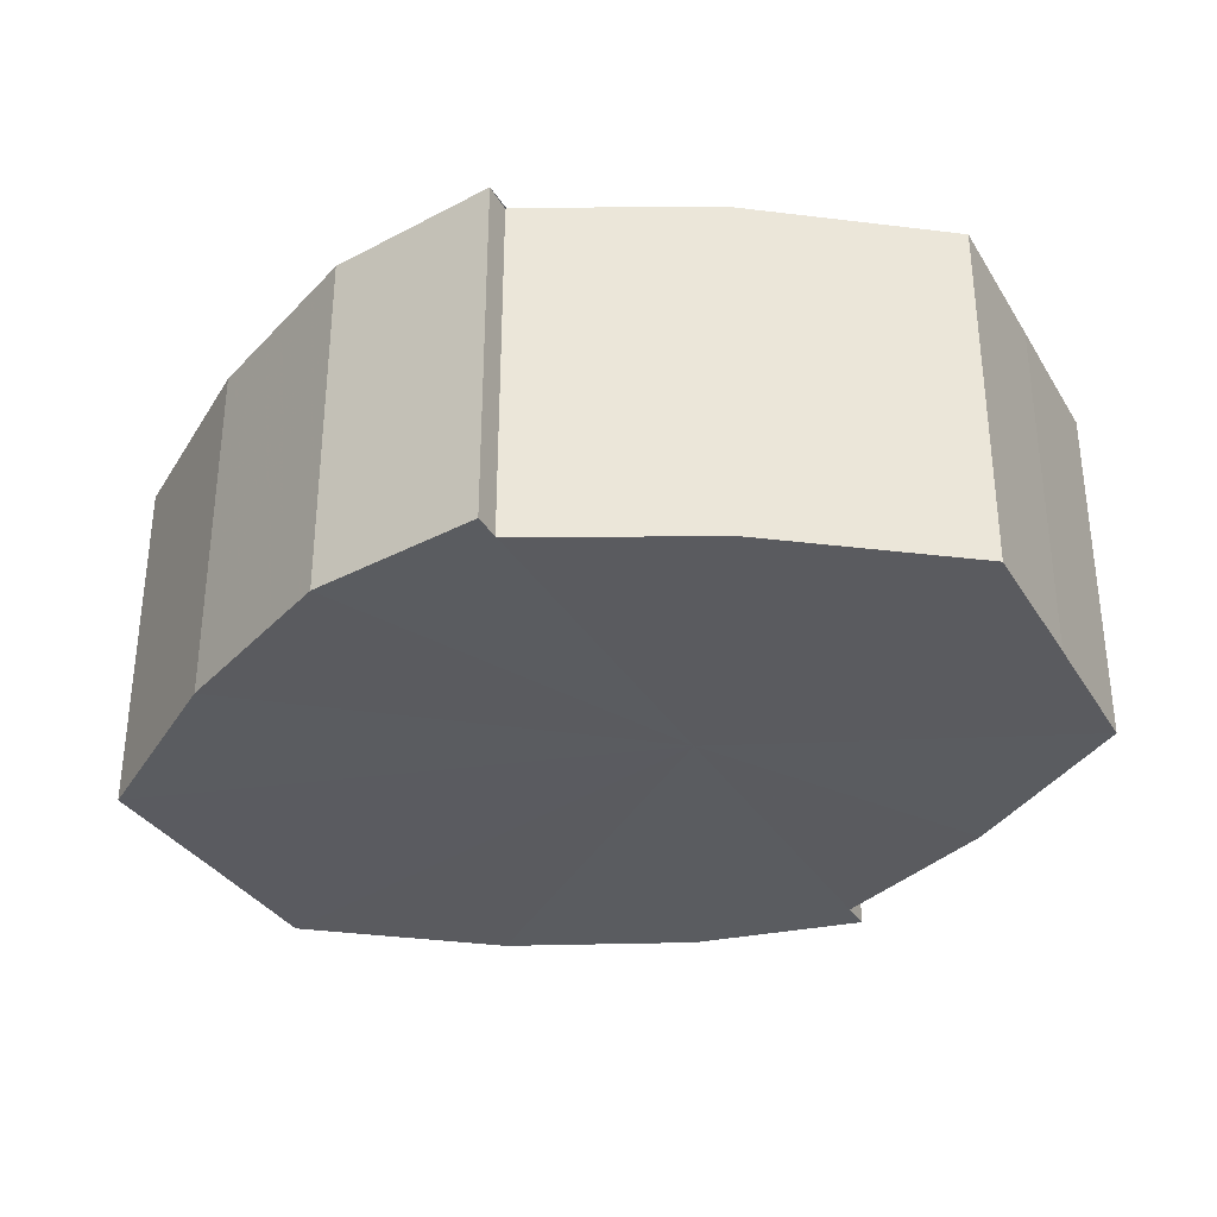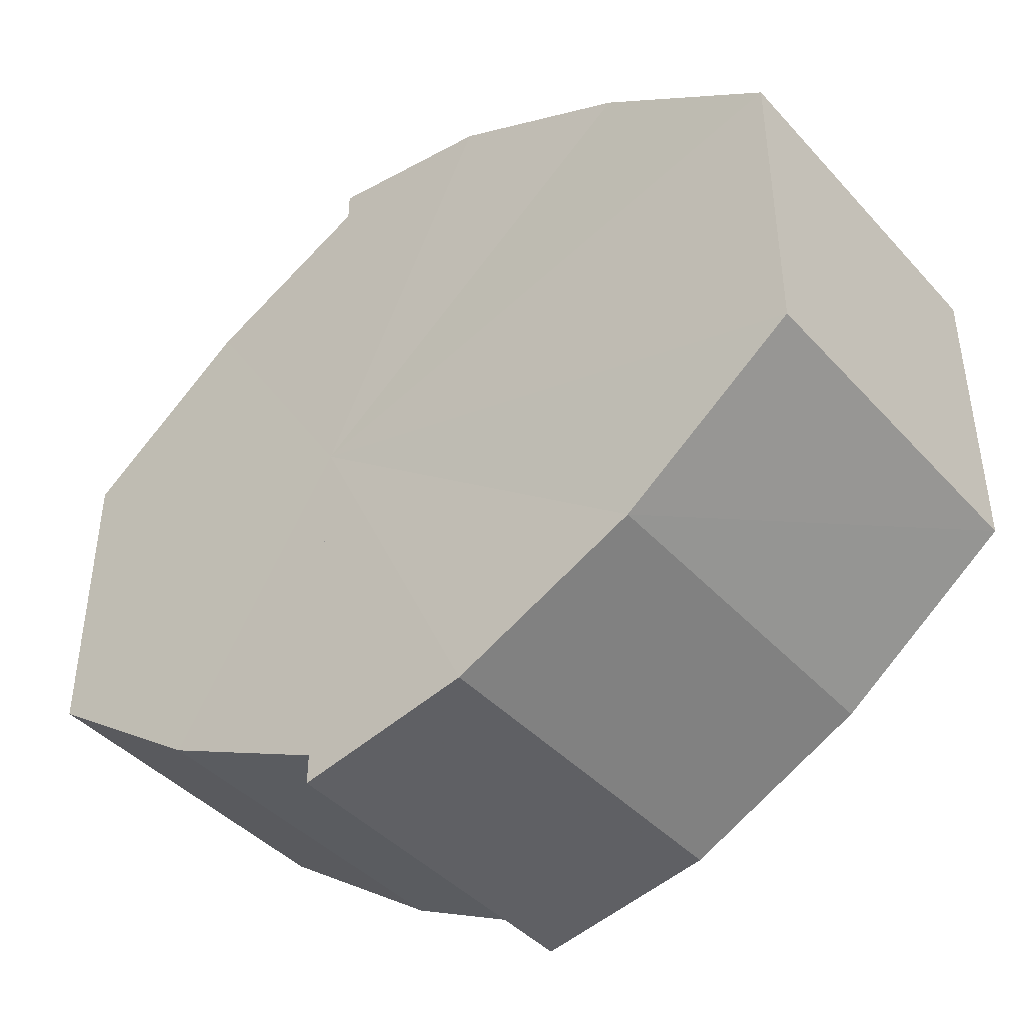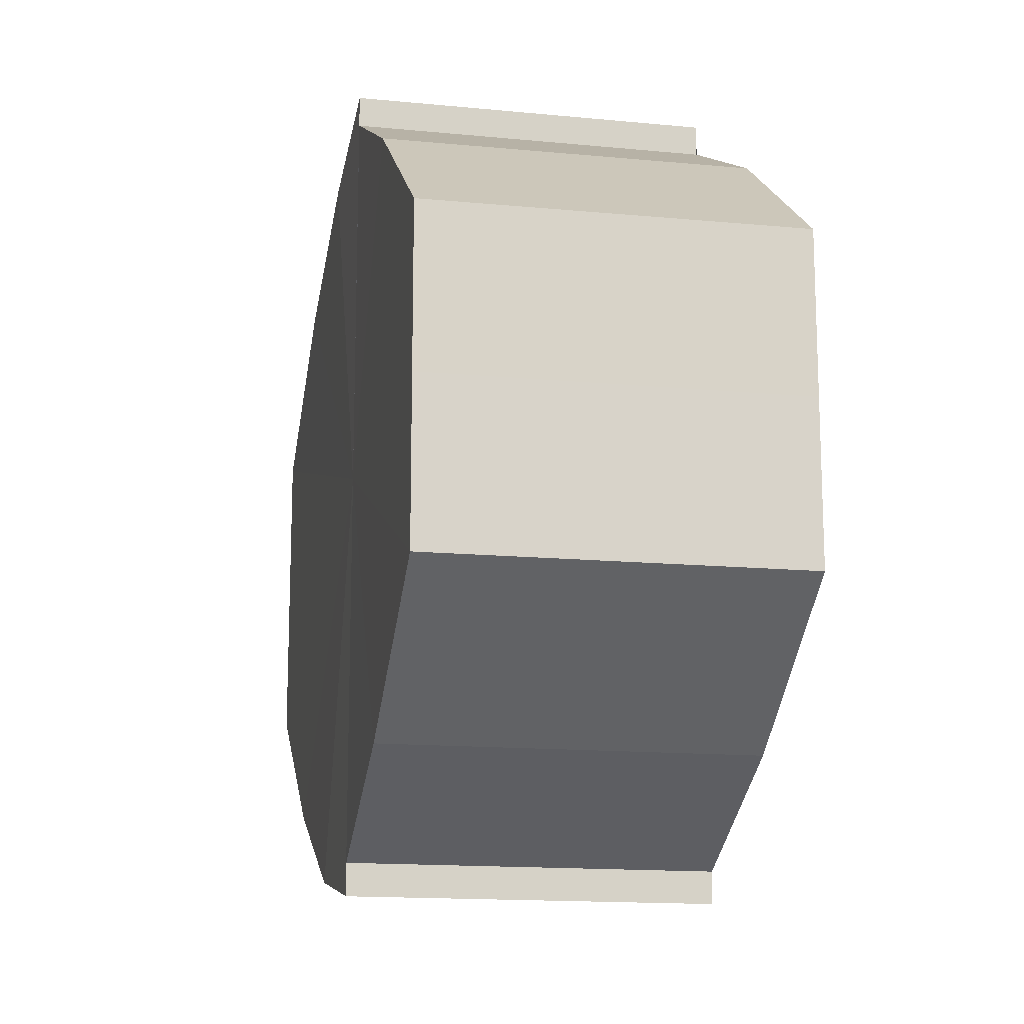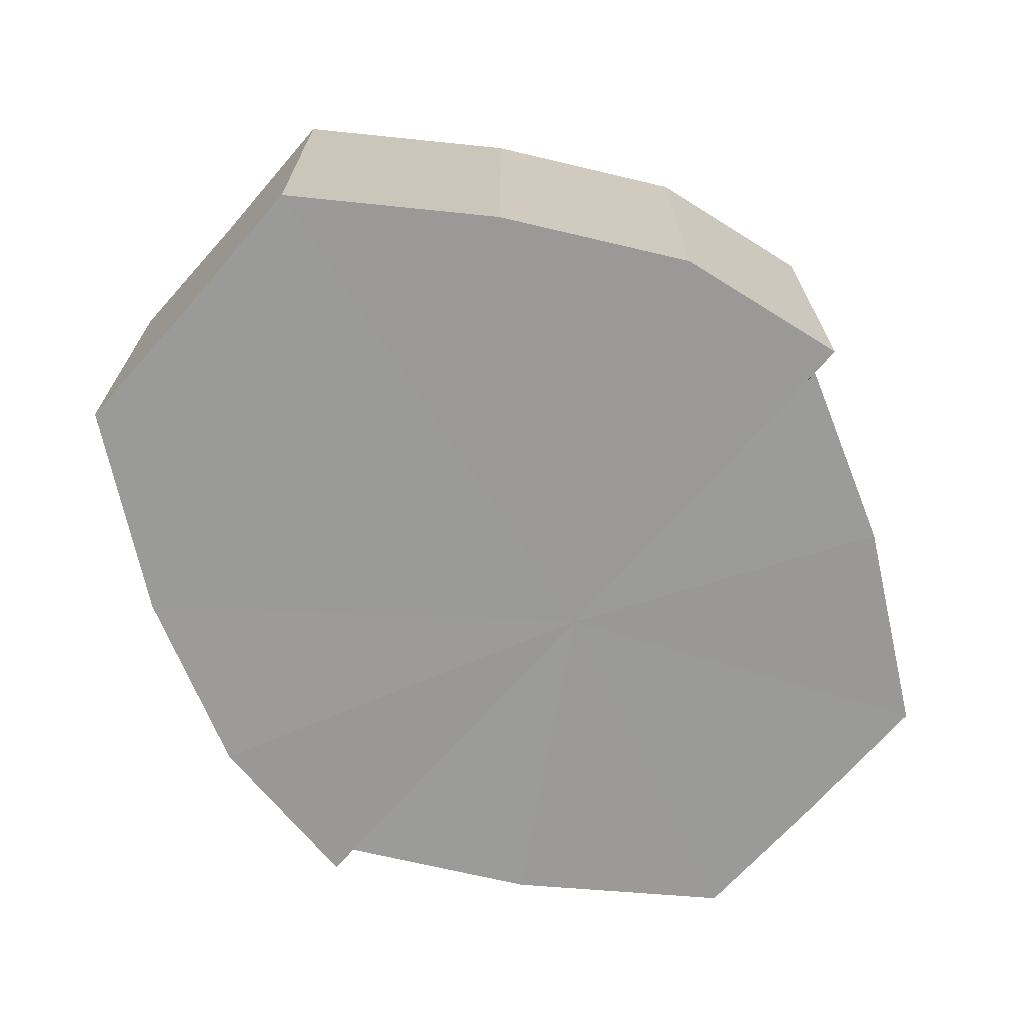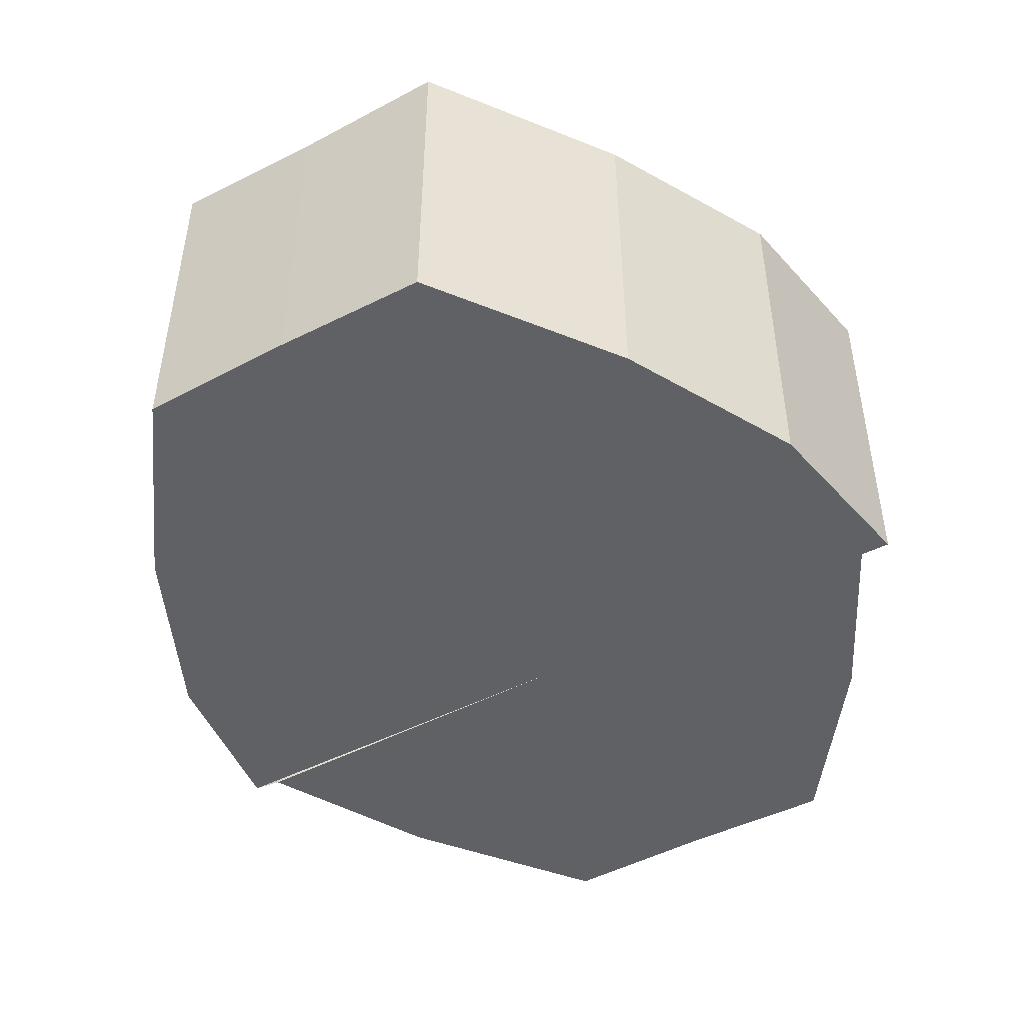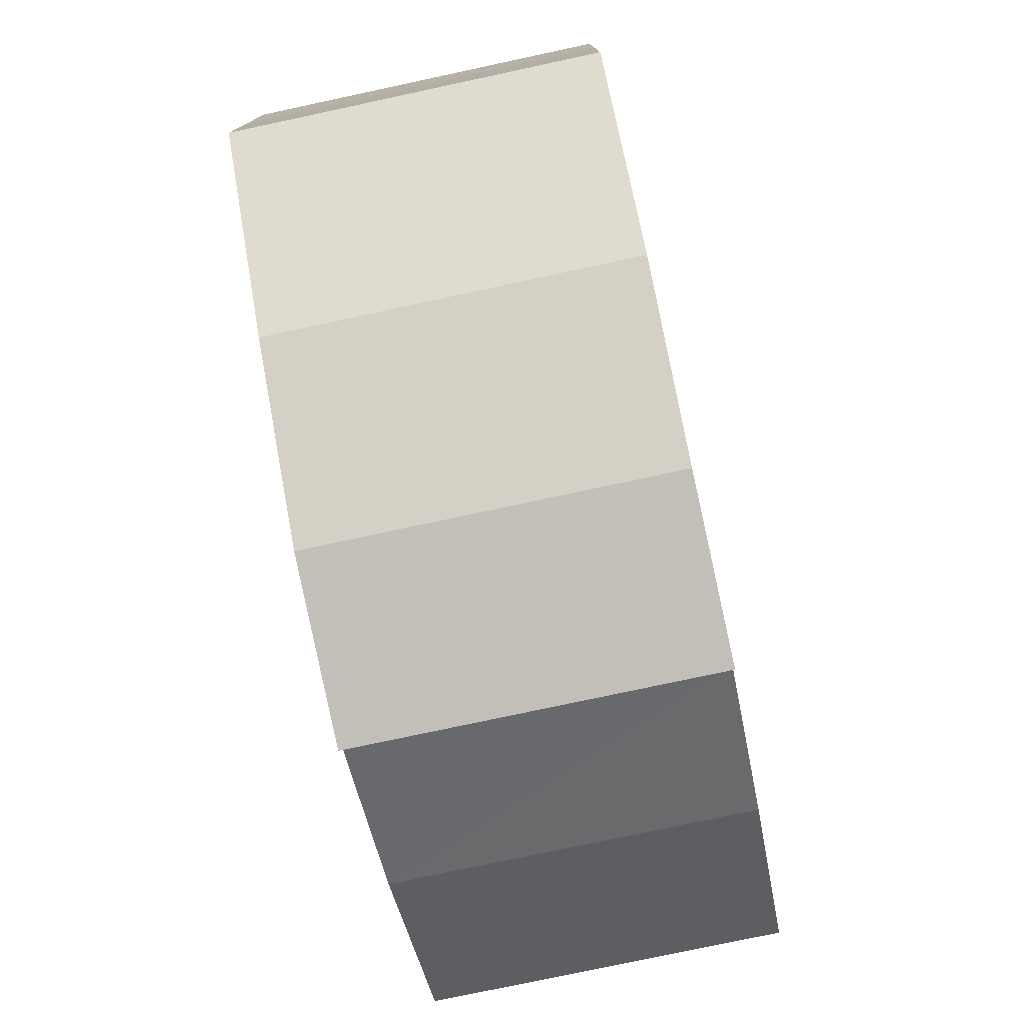
<metadata>
{"format":"obj","ext":"obj","renderer":"f3d","projection":"perspective","resolution":1024,"background":"white","views":[{"elev":-33.5,"azim":-153.0,"up":"+Y"},{"elev":-42.9,"azim":38.8,"up":"+Z"},{"elev":-14.6,"azim":-101.6,"up":"+Z"},{"elev":-69.2,"azim":138.7,"up":"+Y"},{"elev":-46.7,"azim":120.3,"up":"+Y"},{"elev":-77.9,"azim":102.2,"up":"+Z"}]}
</metadata>
<code>
o 21580
v 2231 1870 7.289
v 2231 1870 7.288
v 2231 1870 7.289
v 2231 1870 7.283
v 2231 1870 7.288
v 2231 1870 7.288
v 2231 1870 7.288
v 2231 1870 7.275
v 2231 1870 7.283
v 2231 1870 7.267
v 2231 1870 7.275
v 2231 1870 7.283
v 2231 1870 7.283
v 2231 1870 7.258
v 2231 1870 7.267
v 2231 1870 7.251
v 2231 1870 7.258
v 2231 1870 7.275
v 2231 1870 7.275
v 2231 1870 7.246
v 2231 1870 7.251
v 2231 1870 7.244
v 2231 1870 7.246
v 2231 1870 7.267
v 2231 1870 7.267
v 2231 1870 7.258
v 2231 1870 7.258
v 2231 1870 7.251
v 2231 1870 7.251
v 2231 1870 7.246
v 2231 1870 7.246
v 2231 1870 7.244
v 2231 1870 7.244
v 2231 1870 7.267
v 2231 1870 7.246
v 2231 1870 7.251
v 2231 1870 7.258
v 2231 1870 7.267
v 2231 1870 7.275
v 2231 1870 7.283
v 2231 1870 7.288
v 2231 1870 7.289
v 2231 1870 7.288
v 2231 1870 7.289
v 2231 1870 7.288
v 2231 1870 7.289
v 2231 1870 7.283
v 2231 1870 7.288
v 2231 1870 7.275
v 2231 1870 7.283
v 2231 1870 7.267
v 2231 1870 7.275
v 2231 1870 7.258
v 2231 1870 7.267
v 2231 1870 7.251
v 2231 1870 7.258
v 2231 1870 7.246
v 2231 1870 7.251
v 2231 1870 7.267
v 2231 1870 7.288
v 2231 1870 7.283
v 2231 1870 7.275
v 2231 1870 7.267
v 2231 1870 7.258
v 2231 1870 7.251
v 2231 1870 7.246
v 2231 1870 7.244
v 2231 1870 7.283
v 2231 1870 7.288
v 2231 1870 7.275
v 2231 1870 7.267
v 2231 1870 7.258
v 2231 1870 7.251
v 2231 1870 7.246
v 2231 1870 7.244
v 2231 1870 7.246
v 2231 1870 7.244
v 2231 1870 7.244
v 2231 1870 7.246
v 2231 1870 7.246
v 2231 1870 7.251
v 2231 1870 7.258
v 2231 1870 7.251
v 2231 1870 7.267
v 2231 1870 7.258
v 2231 1870 7.275
v 2231 1870 7.267
v 2231 1870 7.283
v 2231 1870 7.275
v 2231 1870 7.288
v 2231 1870 7.283
v 2231 1870 7.251
v 2231 1870 7.246
v 2231 1870 7.258
v 2231 1870 7.267
v 2231 1870 7.275
v 2231 1870 7.283
v 2231 1870 7.288
f 1 2 3
f 2 4 5
f 3 6 7
f 4 8 9
f 8 10 11
f 7 12 13
f 10 14 15
f 14 16 17
f 13 18 19
f 16 20 21
f 20 22 23
f 19 24 25
f 25 26 27
f 27 28 29
f 29 30 31
f 31 32 33
f 34 32 35
f 34 35 36
f 34 36 37
f 34 37 38
f 34 38 39
f 34 39 40
f 34 40 41
f 34 41 42
f 43 42 44
f 45 46 43
f 47 45 48
f 49 50 47
f 51 52 49
f 53 54 51
f 55 56 53
f 57 58 55
f 59 44 60
f 59 60 61
f 59 61 62
f 59 62 63
f 59 63 64
f 59 64 65
f 59 65 66
f 59 66 67
f 59 68 69
f 59 70 68
f 59 71 70
f 59 72 71
f 59 73 72
f 59 74 73
f 75 76 77
f 78 76 79
f 80 81 79
f 81 82 83
f 82 84 85
f 84 86 87
f 86 88 89
f 88 90 91
f 34 92 93
f 34 94 92
f 34 95 94
f 34 96 95
f 34 97 96
f 34 98 97

</code>
